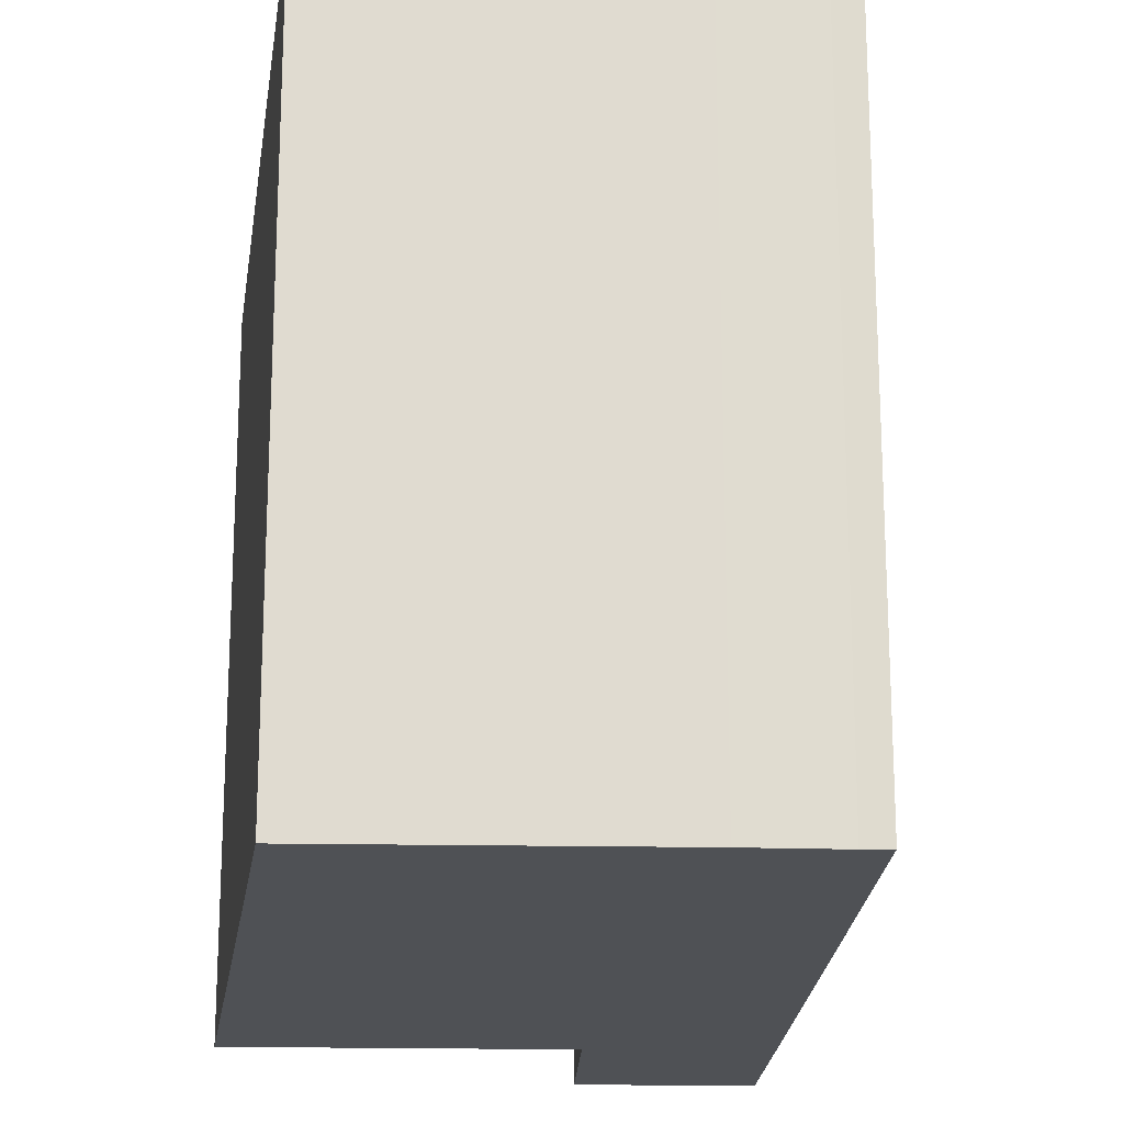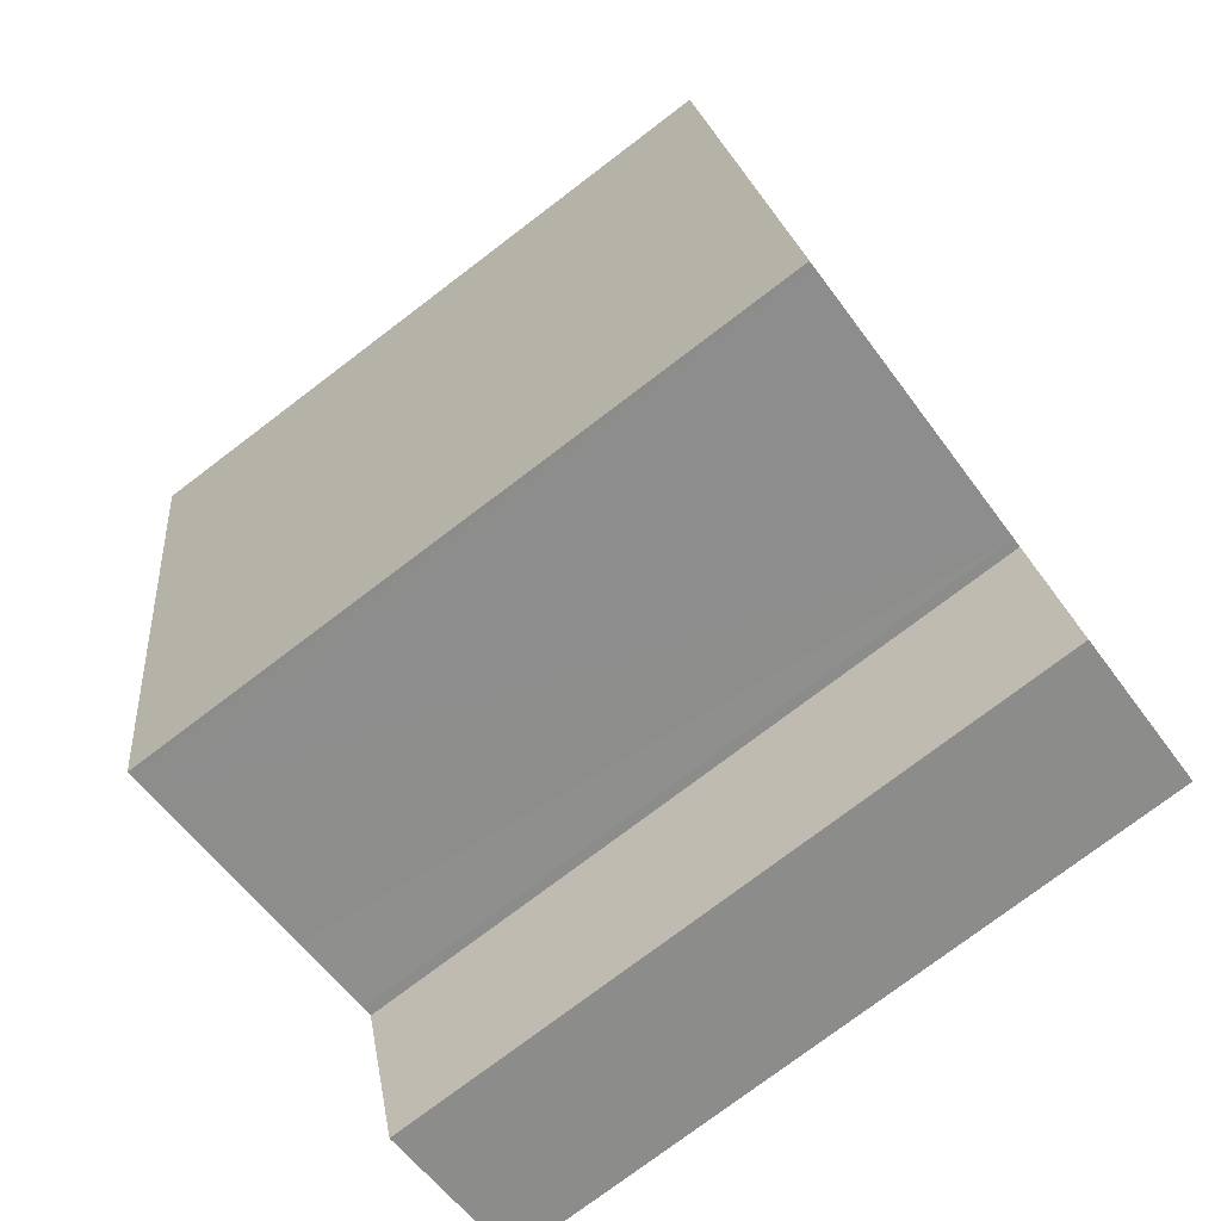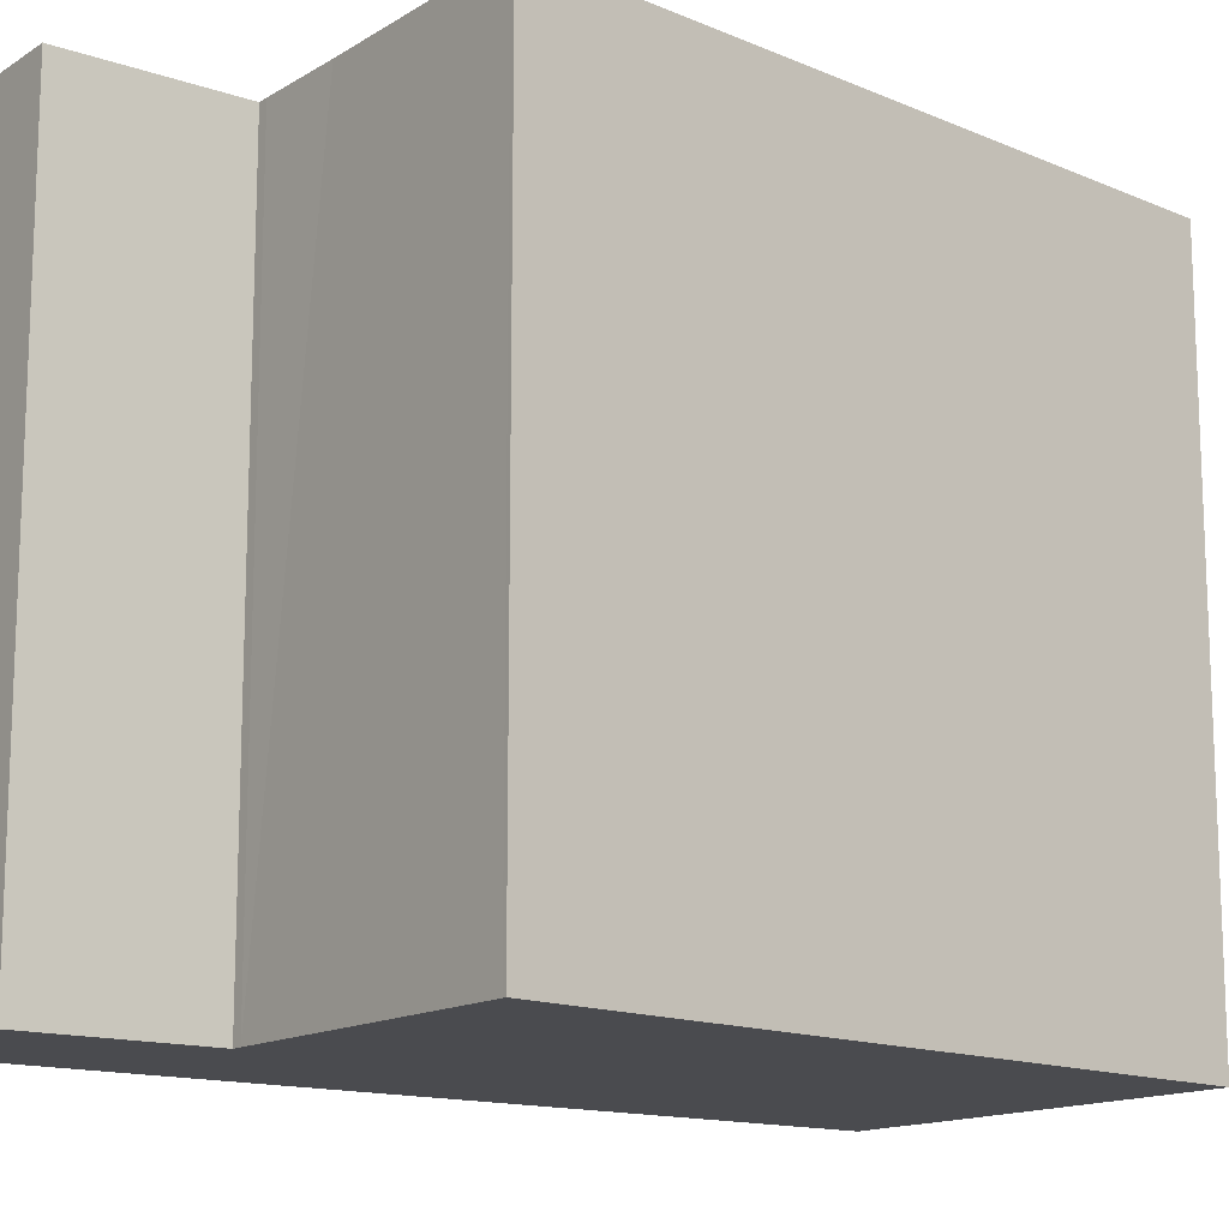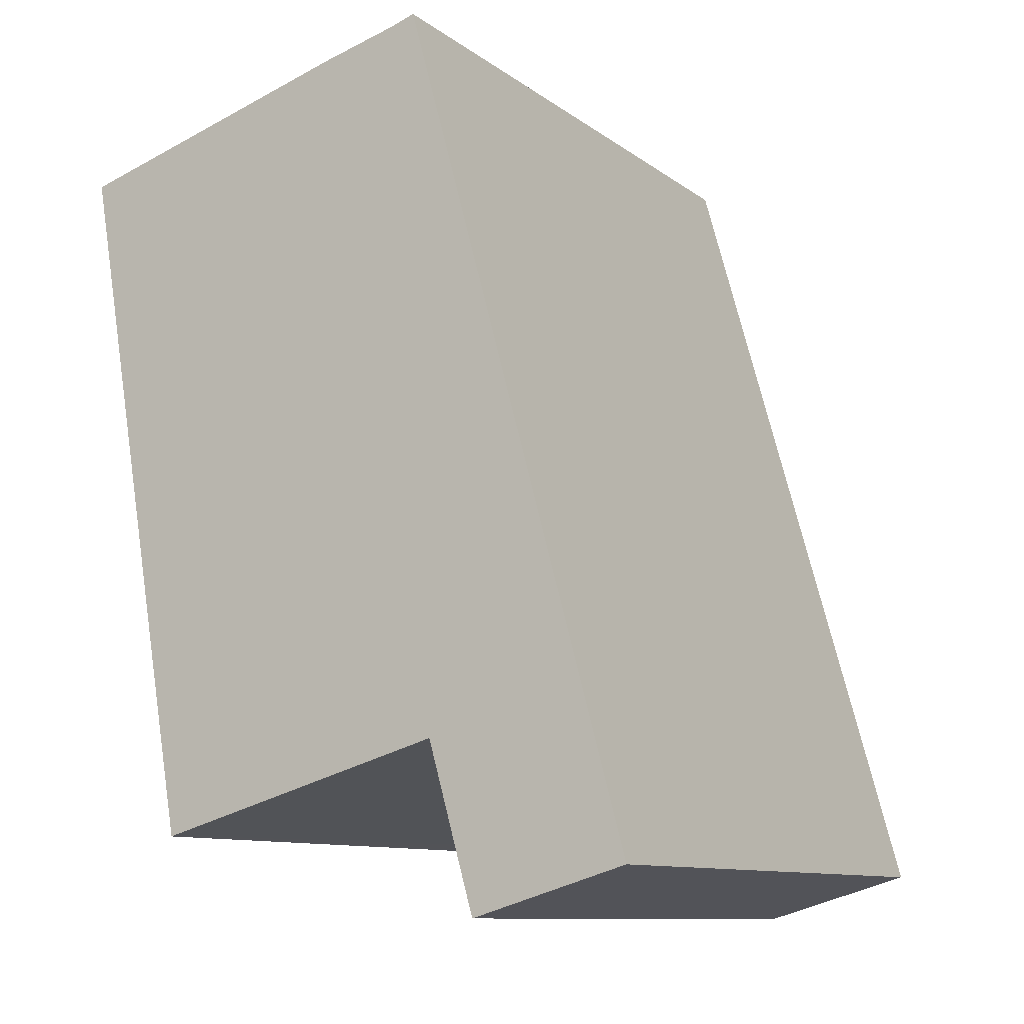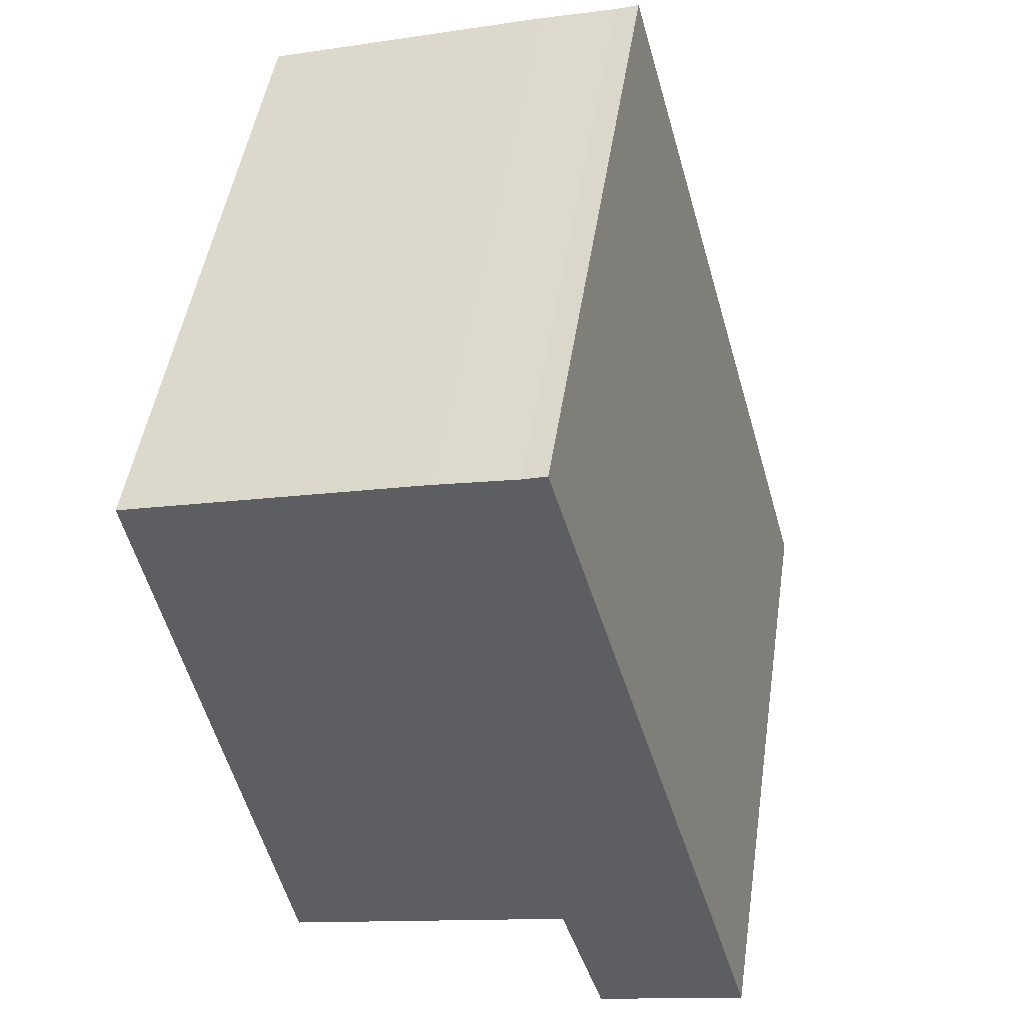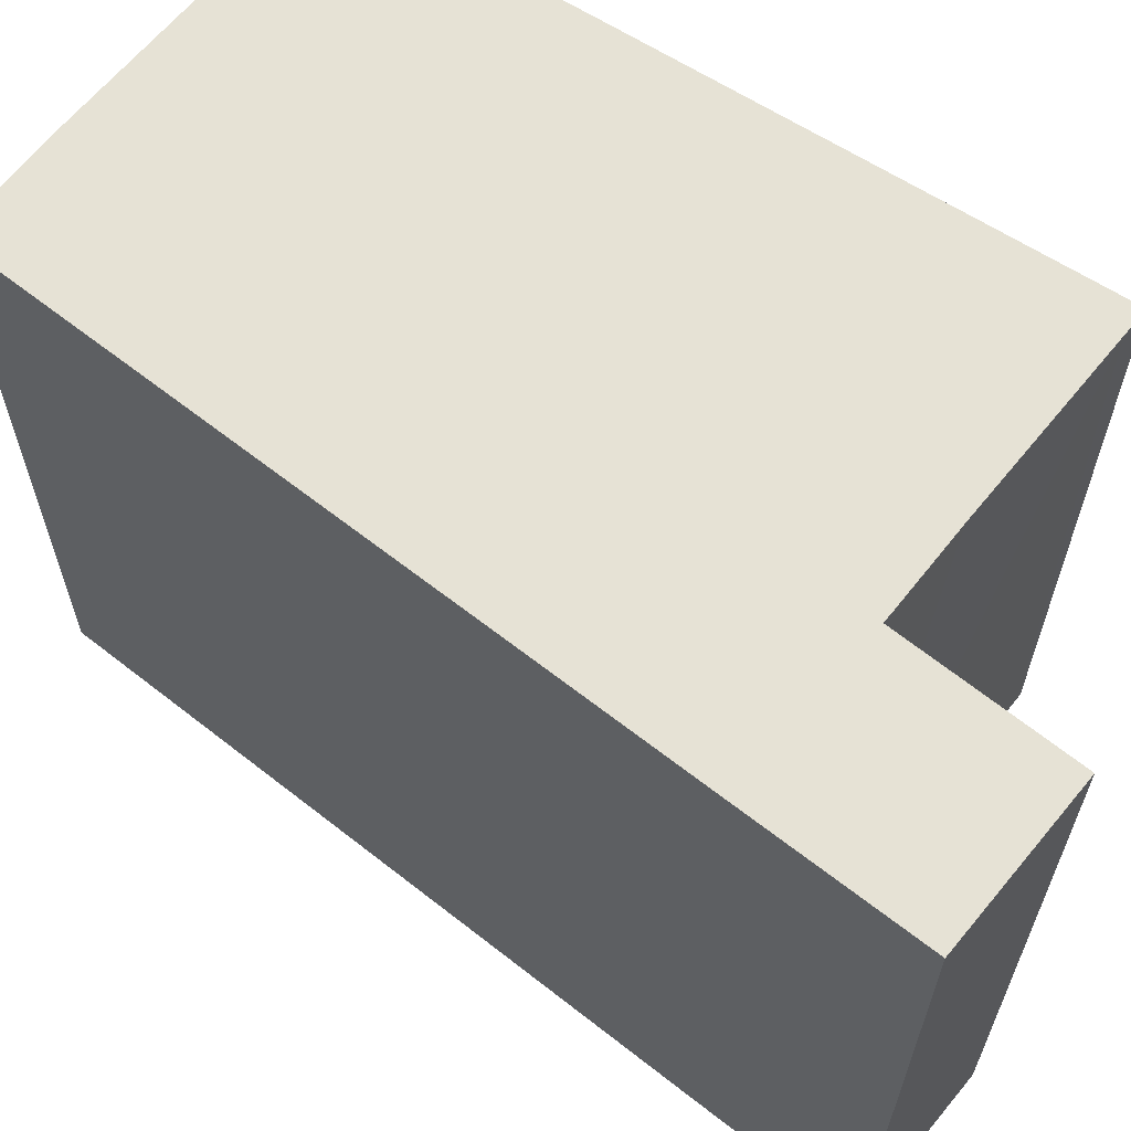
<metadata>
{"format":"obj","ext":"obj","renderer":"f3d","projection":"perspective","resolution":1024,"background":"white","views":[{"elev":-19.6,"azim":-18.0,"up":"+Y"},{"elev":-77.0,"azim":-52.9,"up":"+Z"},{"elev":-14.3,"azim":-142.9,"up":"+Y"},{"elev":-10.4,"azim":30.3,"up":"+Z"},{"elev":48.9,"azim":8.7,"up":"+Z"},{"elev":63.9,"azim":113.1,"up":"+Y"}]}
</metadata>
<code>
v  3.901 9.164 1.122
v  0.945 9.164 -5.479
v  0 9.164 5.611e-16
v  3.979 9.164 1.144
v  5.067 9.164 1.425
v  5.382 9.164 1.529
v  7.908 9.164 -7.657
v  5.721 9.164 -8.252
v  4.458 9.164 -8.597
v  1.994 9.164 -9.301
v  1.674 9.164 -9.393
v  1.623 9.164 -9.408
v  5.586 9.164 -8.292
v  5.747 9.164 -8.342
v  6.365 9.164 -10.5
v  7.924 9.164 -7.716
v  8.51 9.164 -9.866
v  1.623 5.761e-16 -9.408
v  0 0 0
v  0.945 3.355e-16 -5.479
v  6.365 6.428e-16 -10.5
v  5.721 5.053e-16 -8.252
v  5.747 5.108e-16 -8.342
v  3.979 -7.005e-17 1.144
v  3.901 -6.87e-17 1.122
v  5.067 -8.726e-17 1.425
v  5.382 -9.362e-17 1.529
v  7.908 4.689e-16 -7.657
v  7.924 4.725e-16 -7.716
v  8.51 6.041e-16 -9.866
v  1.674 5.752e-16 -9.393
v  5.586 5.077e-16 -8.292
v  4.458 5.264e-16 -8.597
v  1.994 5.695e-16 -9.301
g defaultobject
f 1 2 3
f 2 1 4
f 2 4 5
f 2 5 6
f 2 6 7
f 2 7 8
f 2 8 9
f 2 9 10
f 2 10 11
f 2 11 12
f 9 8 13
f 8 7 14
f 14 7 15
f 15 7 16
f 15 16 17
f 18 2 12
f 2 18 3
f 3 18 19
f 19 18 20
f 21 14 15
f 14 21 8
f 8 21 22
f 22 21 23
f 19 1 3
f 1 19 4
f 4 19 24
f 24 19 25
f 24 5 4
f 5 24 26
f 26 6 5
f 6 26 27
f 27 7 6
f 7 27 28
f 7 28 16
f 16 28 17
f 17 28 29
f 17 29 30
f 30 15 17
f 15 30 21
f 31 11 10
f 11 31 12
f 12 31 18
f 22 13 8
f 13 22 32
f 32 9 13
f 9 32 10
f 10 32 31
f 31 32 33
f 31 33 34
f 29 21 30
f 21 29 28
f 21 28 27
f 21 27 23
f 23 27 22
f 22 27 32
f 32 27 33
f 33 27 34
f 34 27 26
f 34 26 31
f 31 26 24
f 31 24 18
f 18 24 20
f 20 24 25
f 20 25 19

</code>
